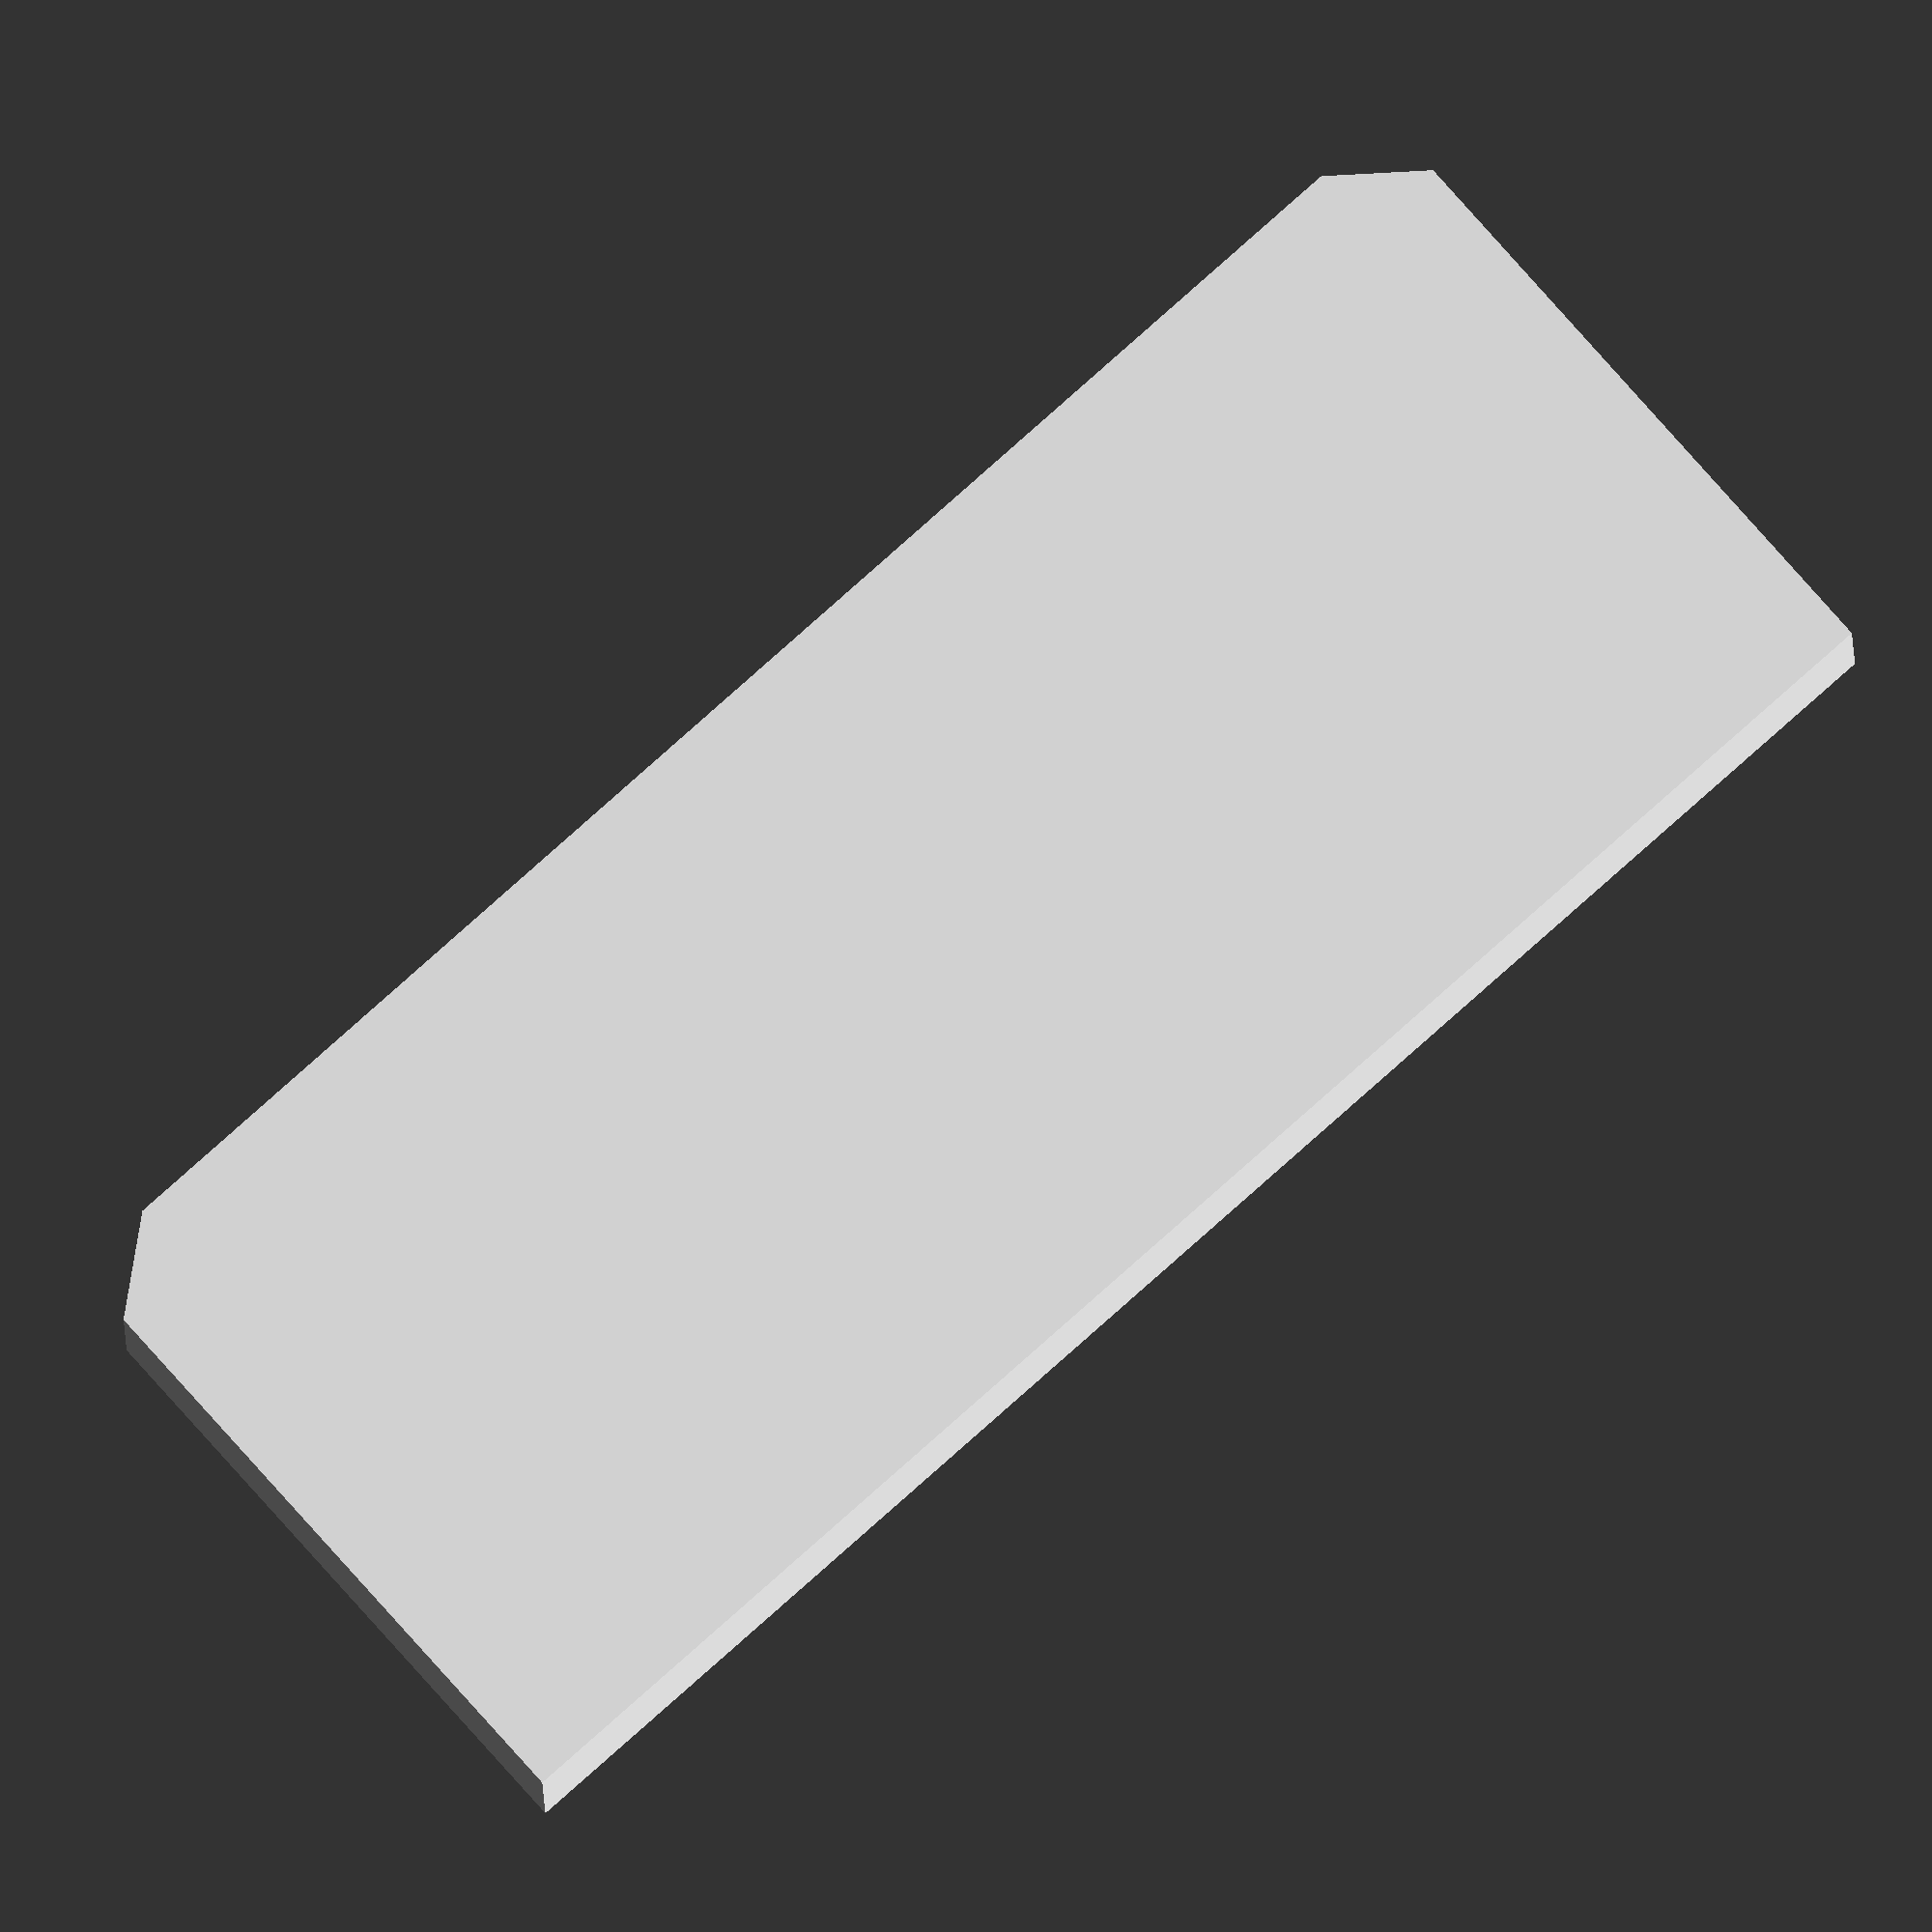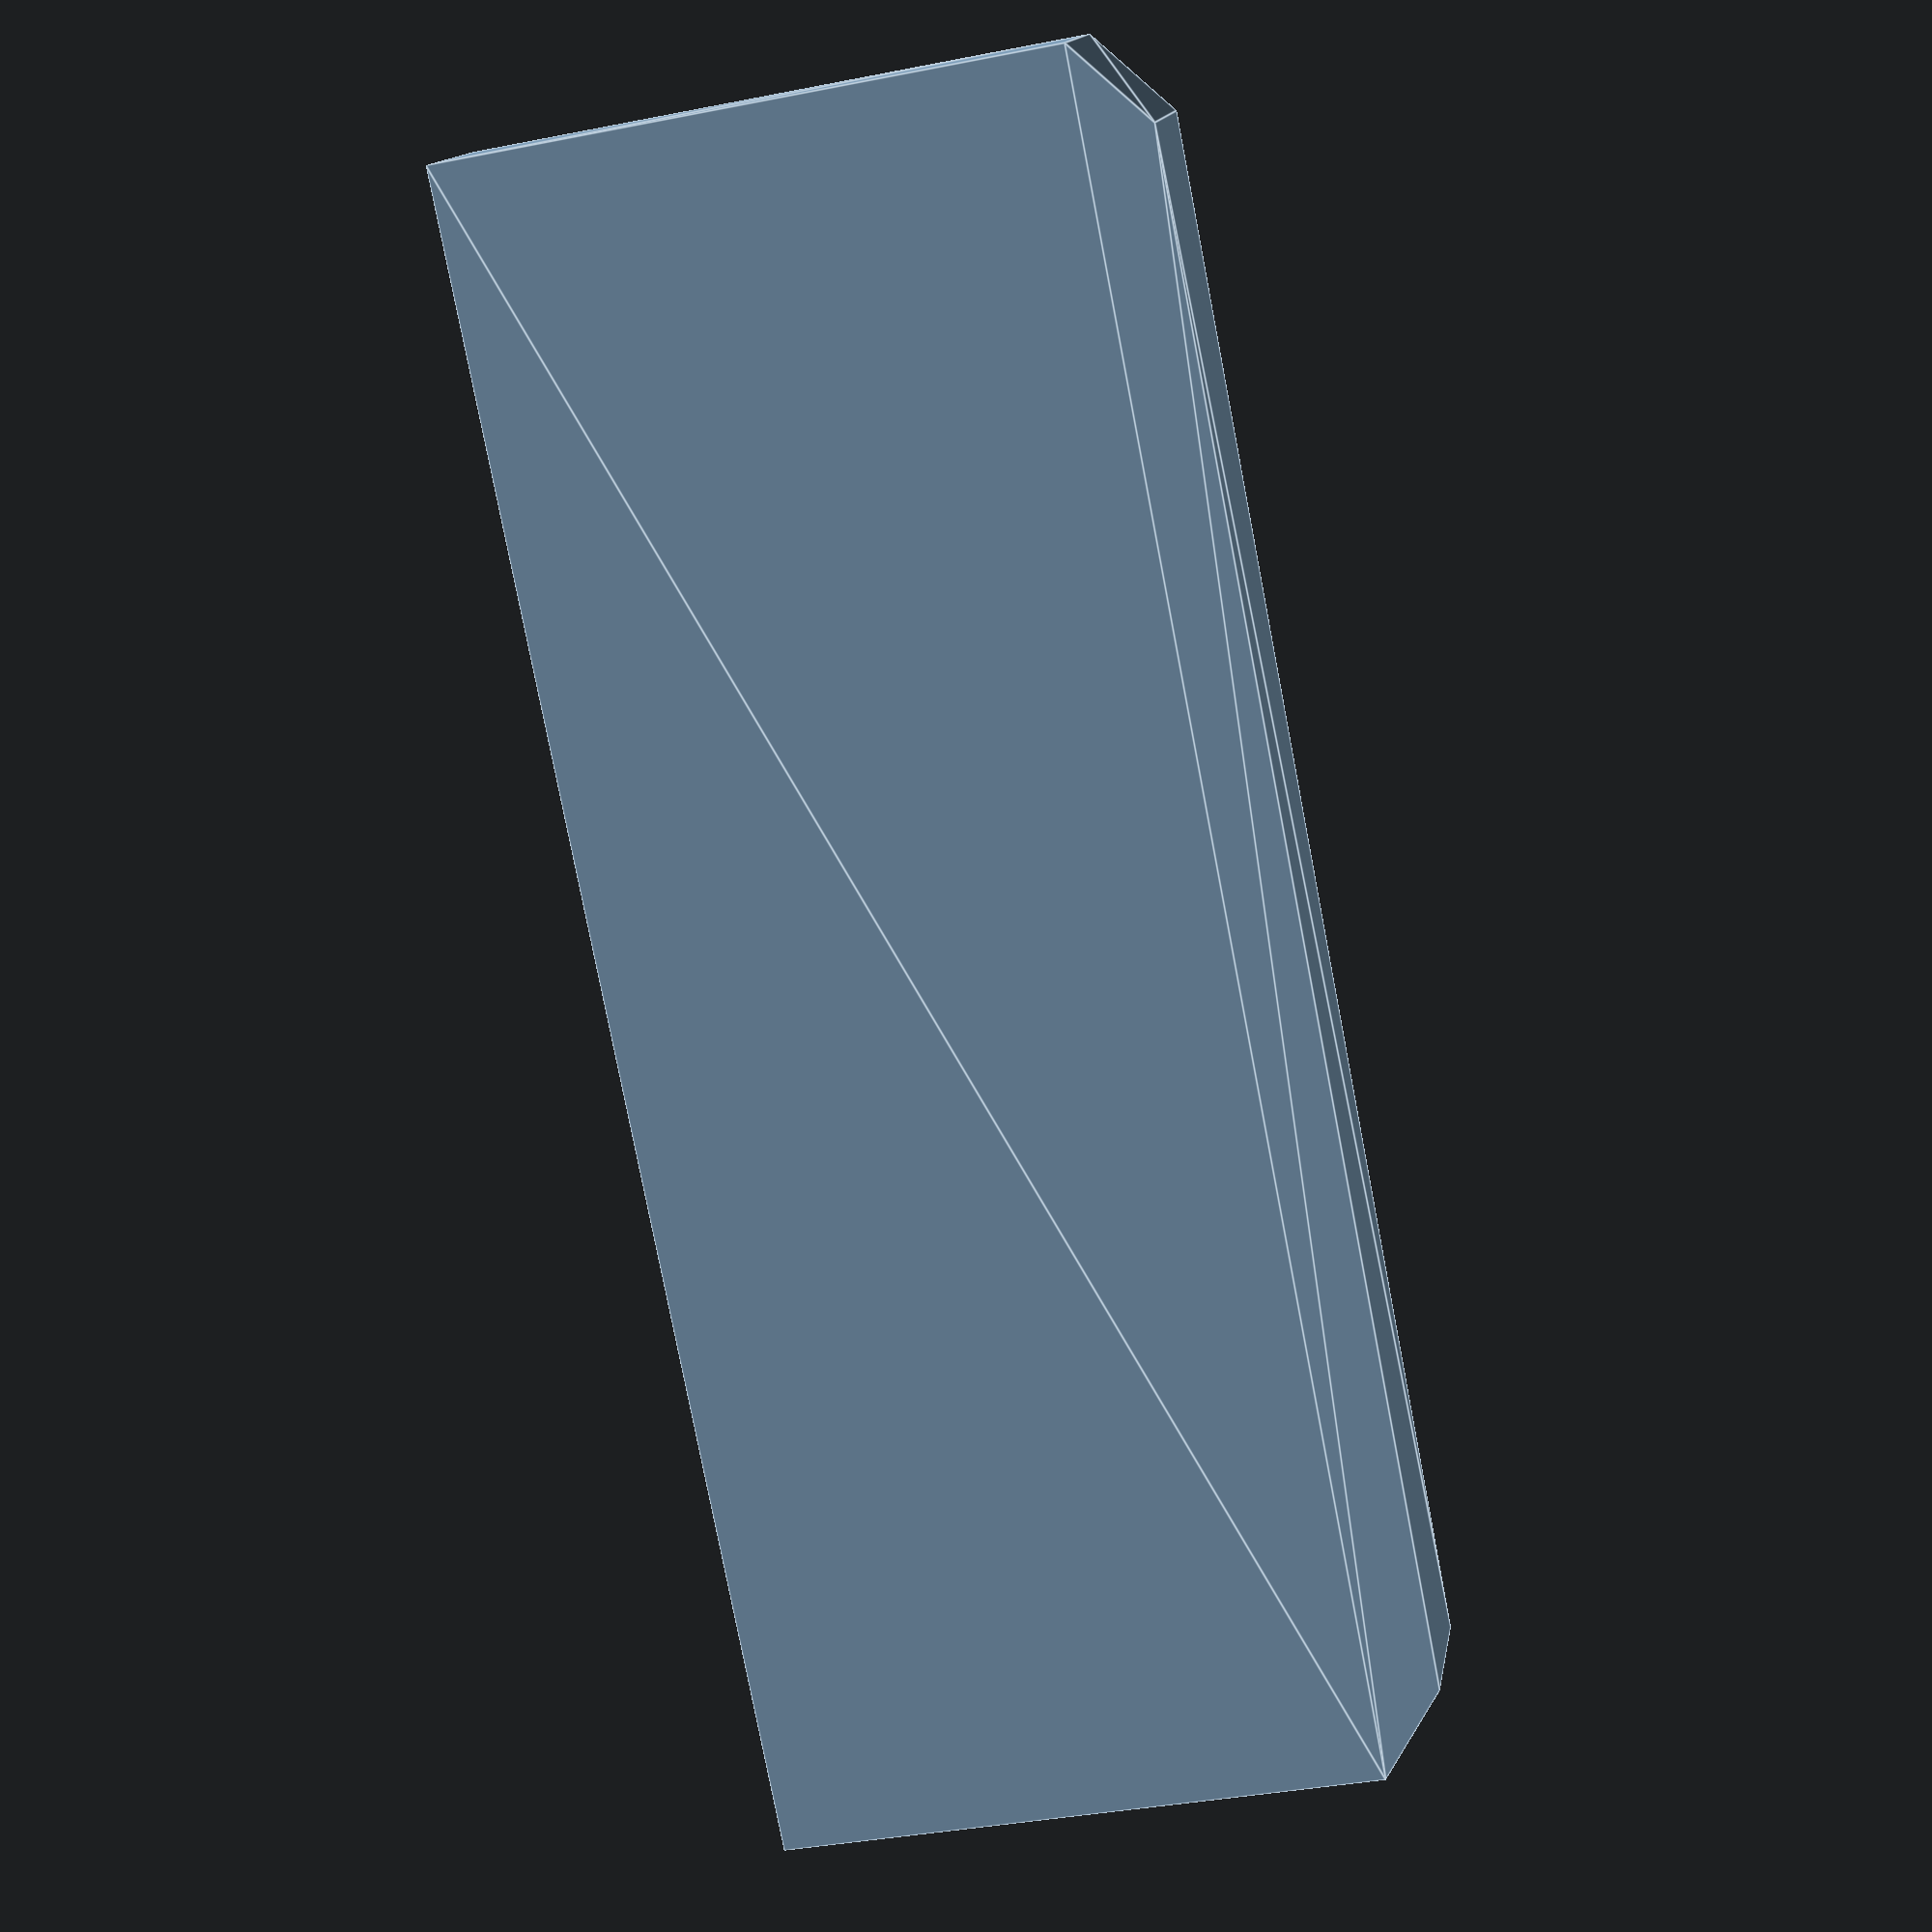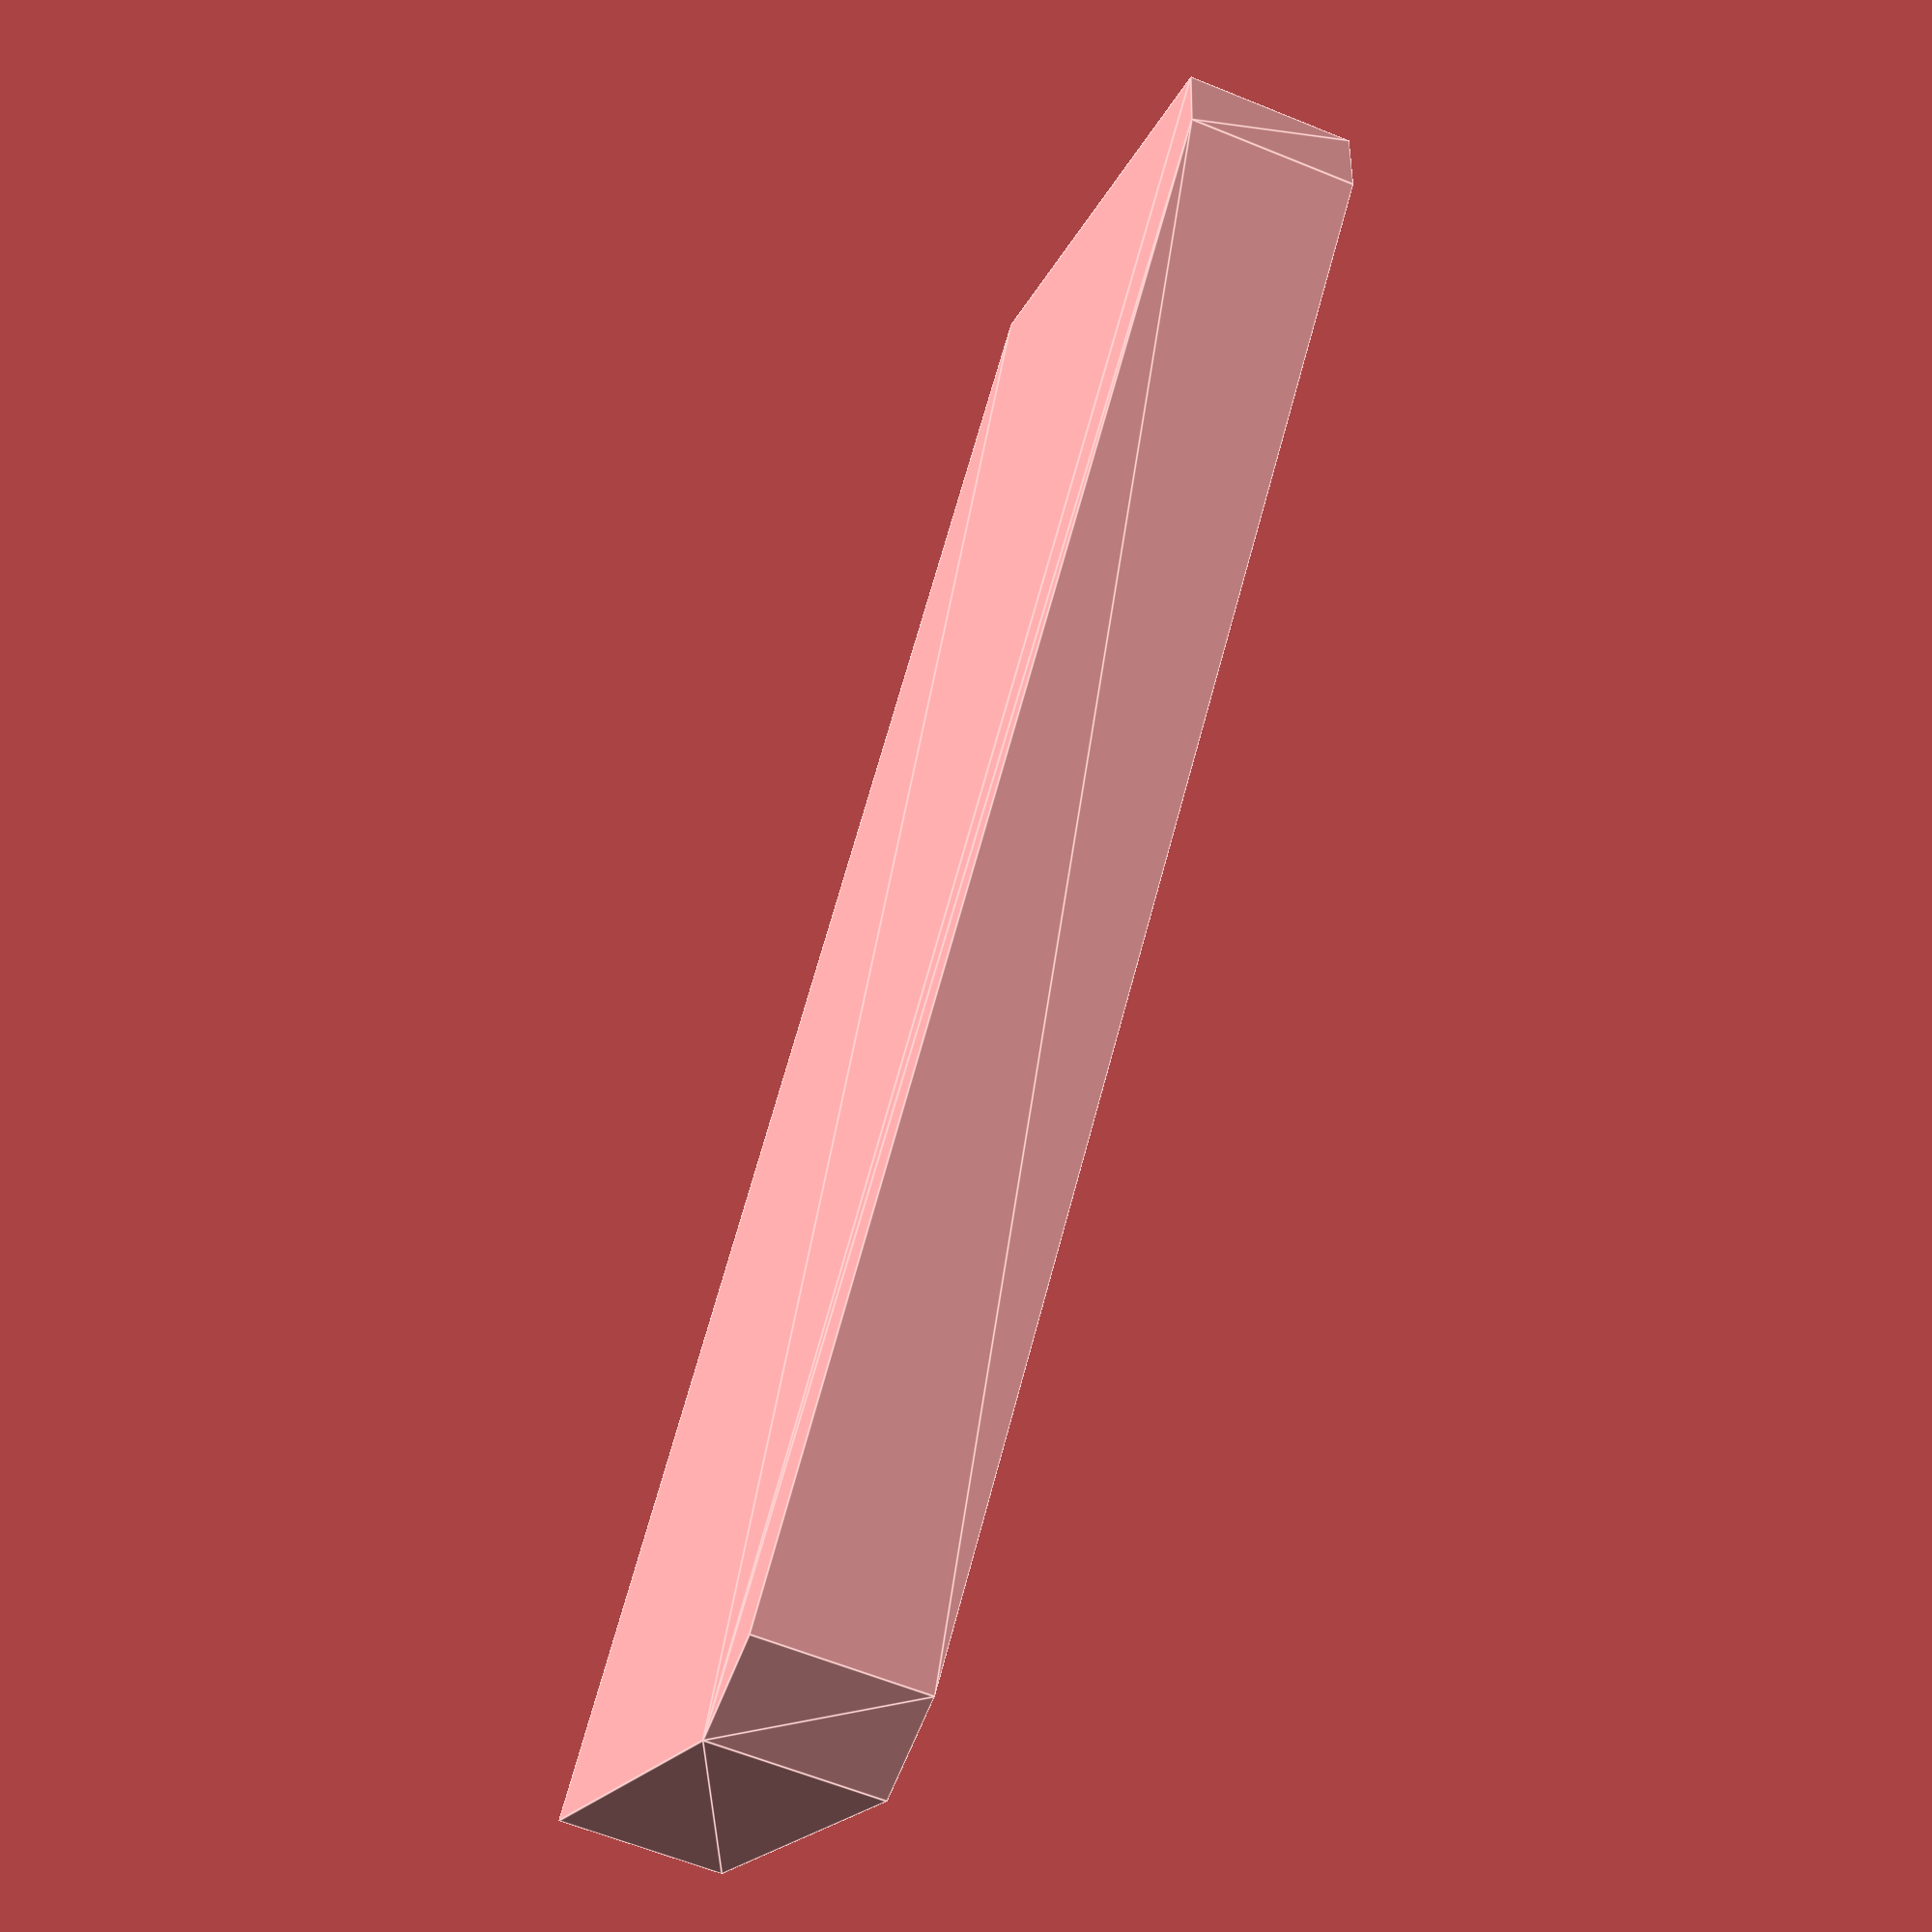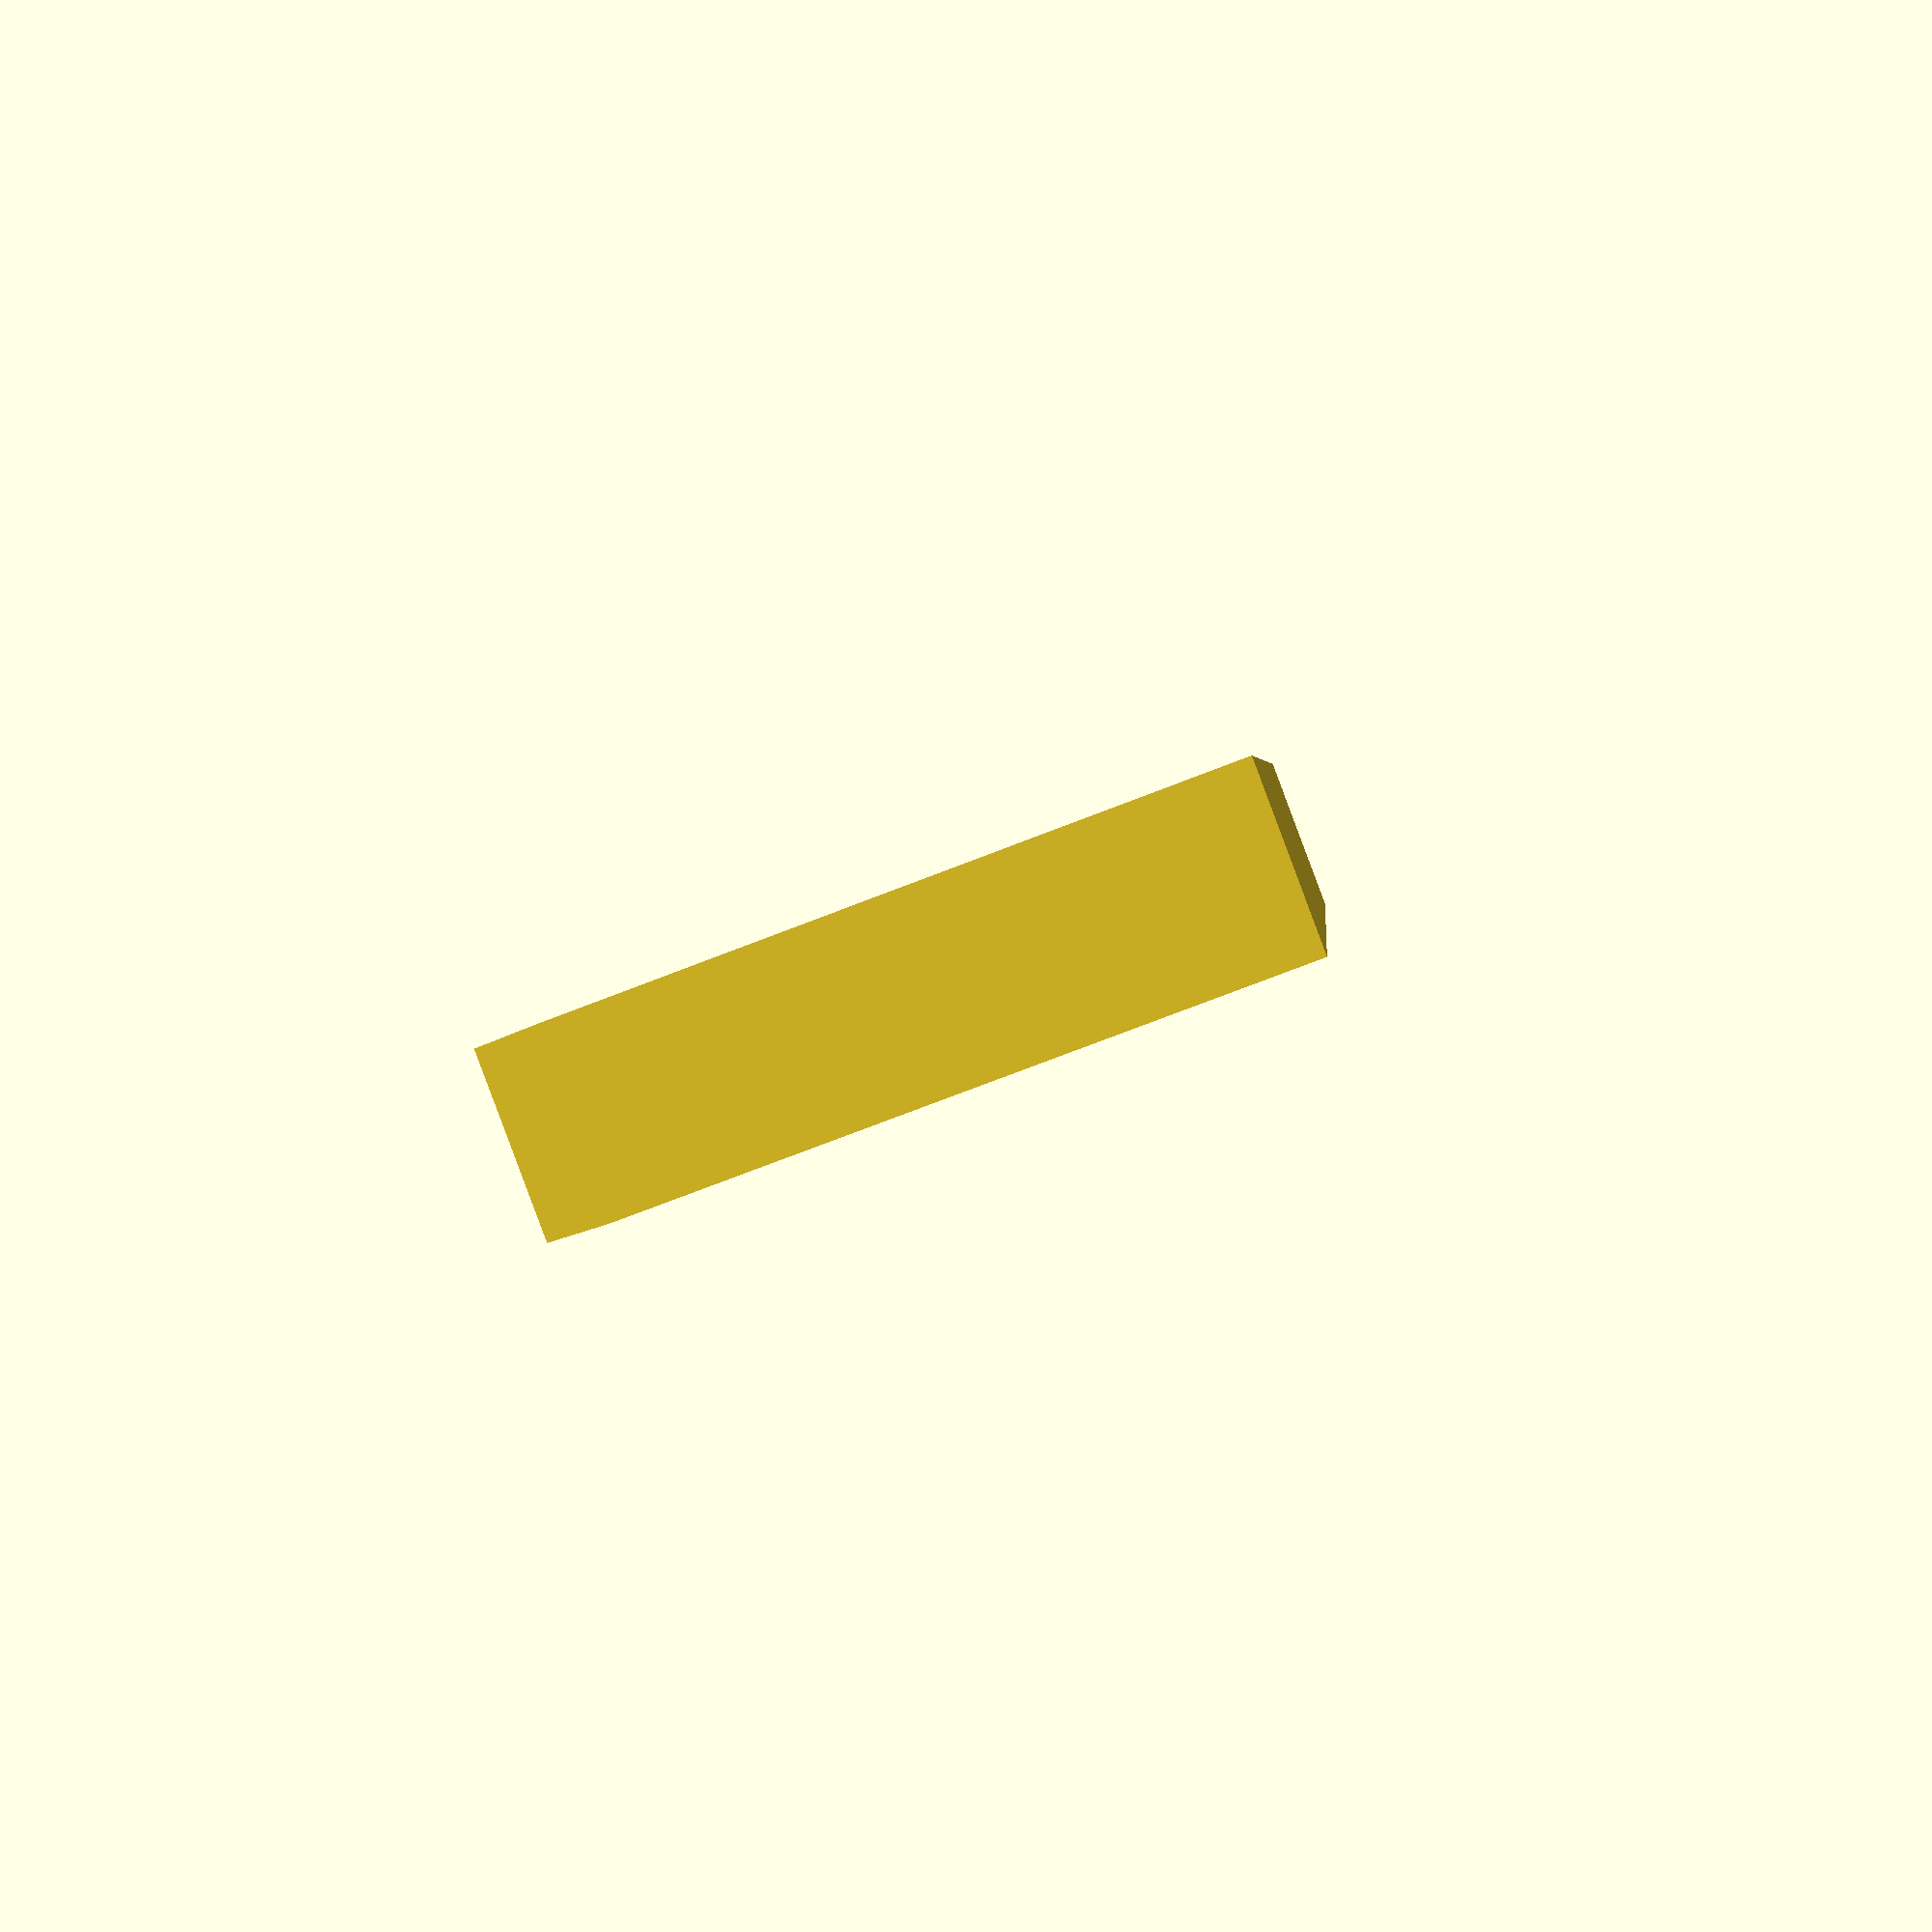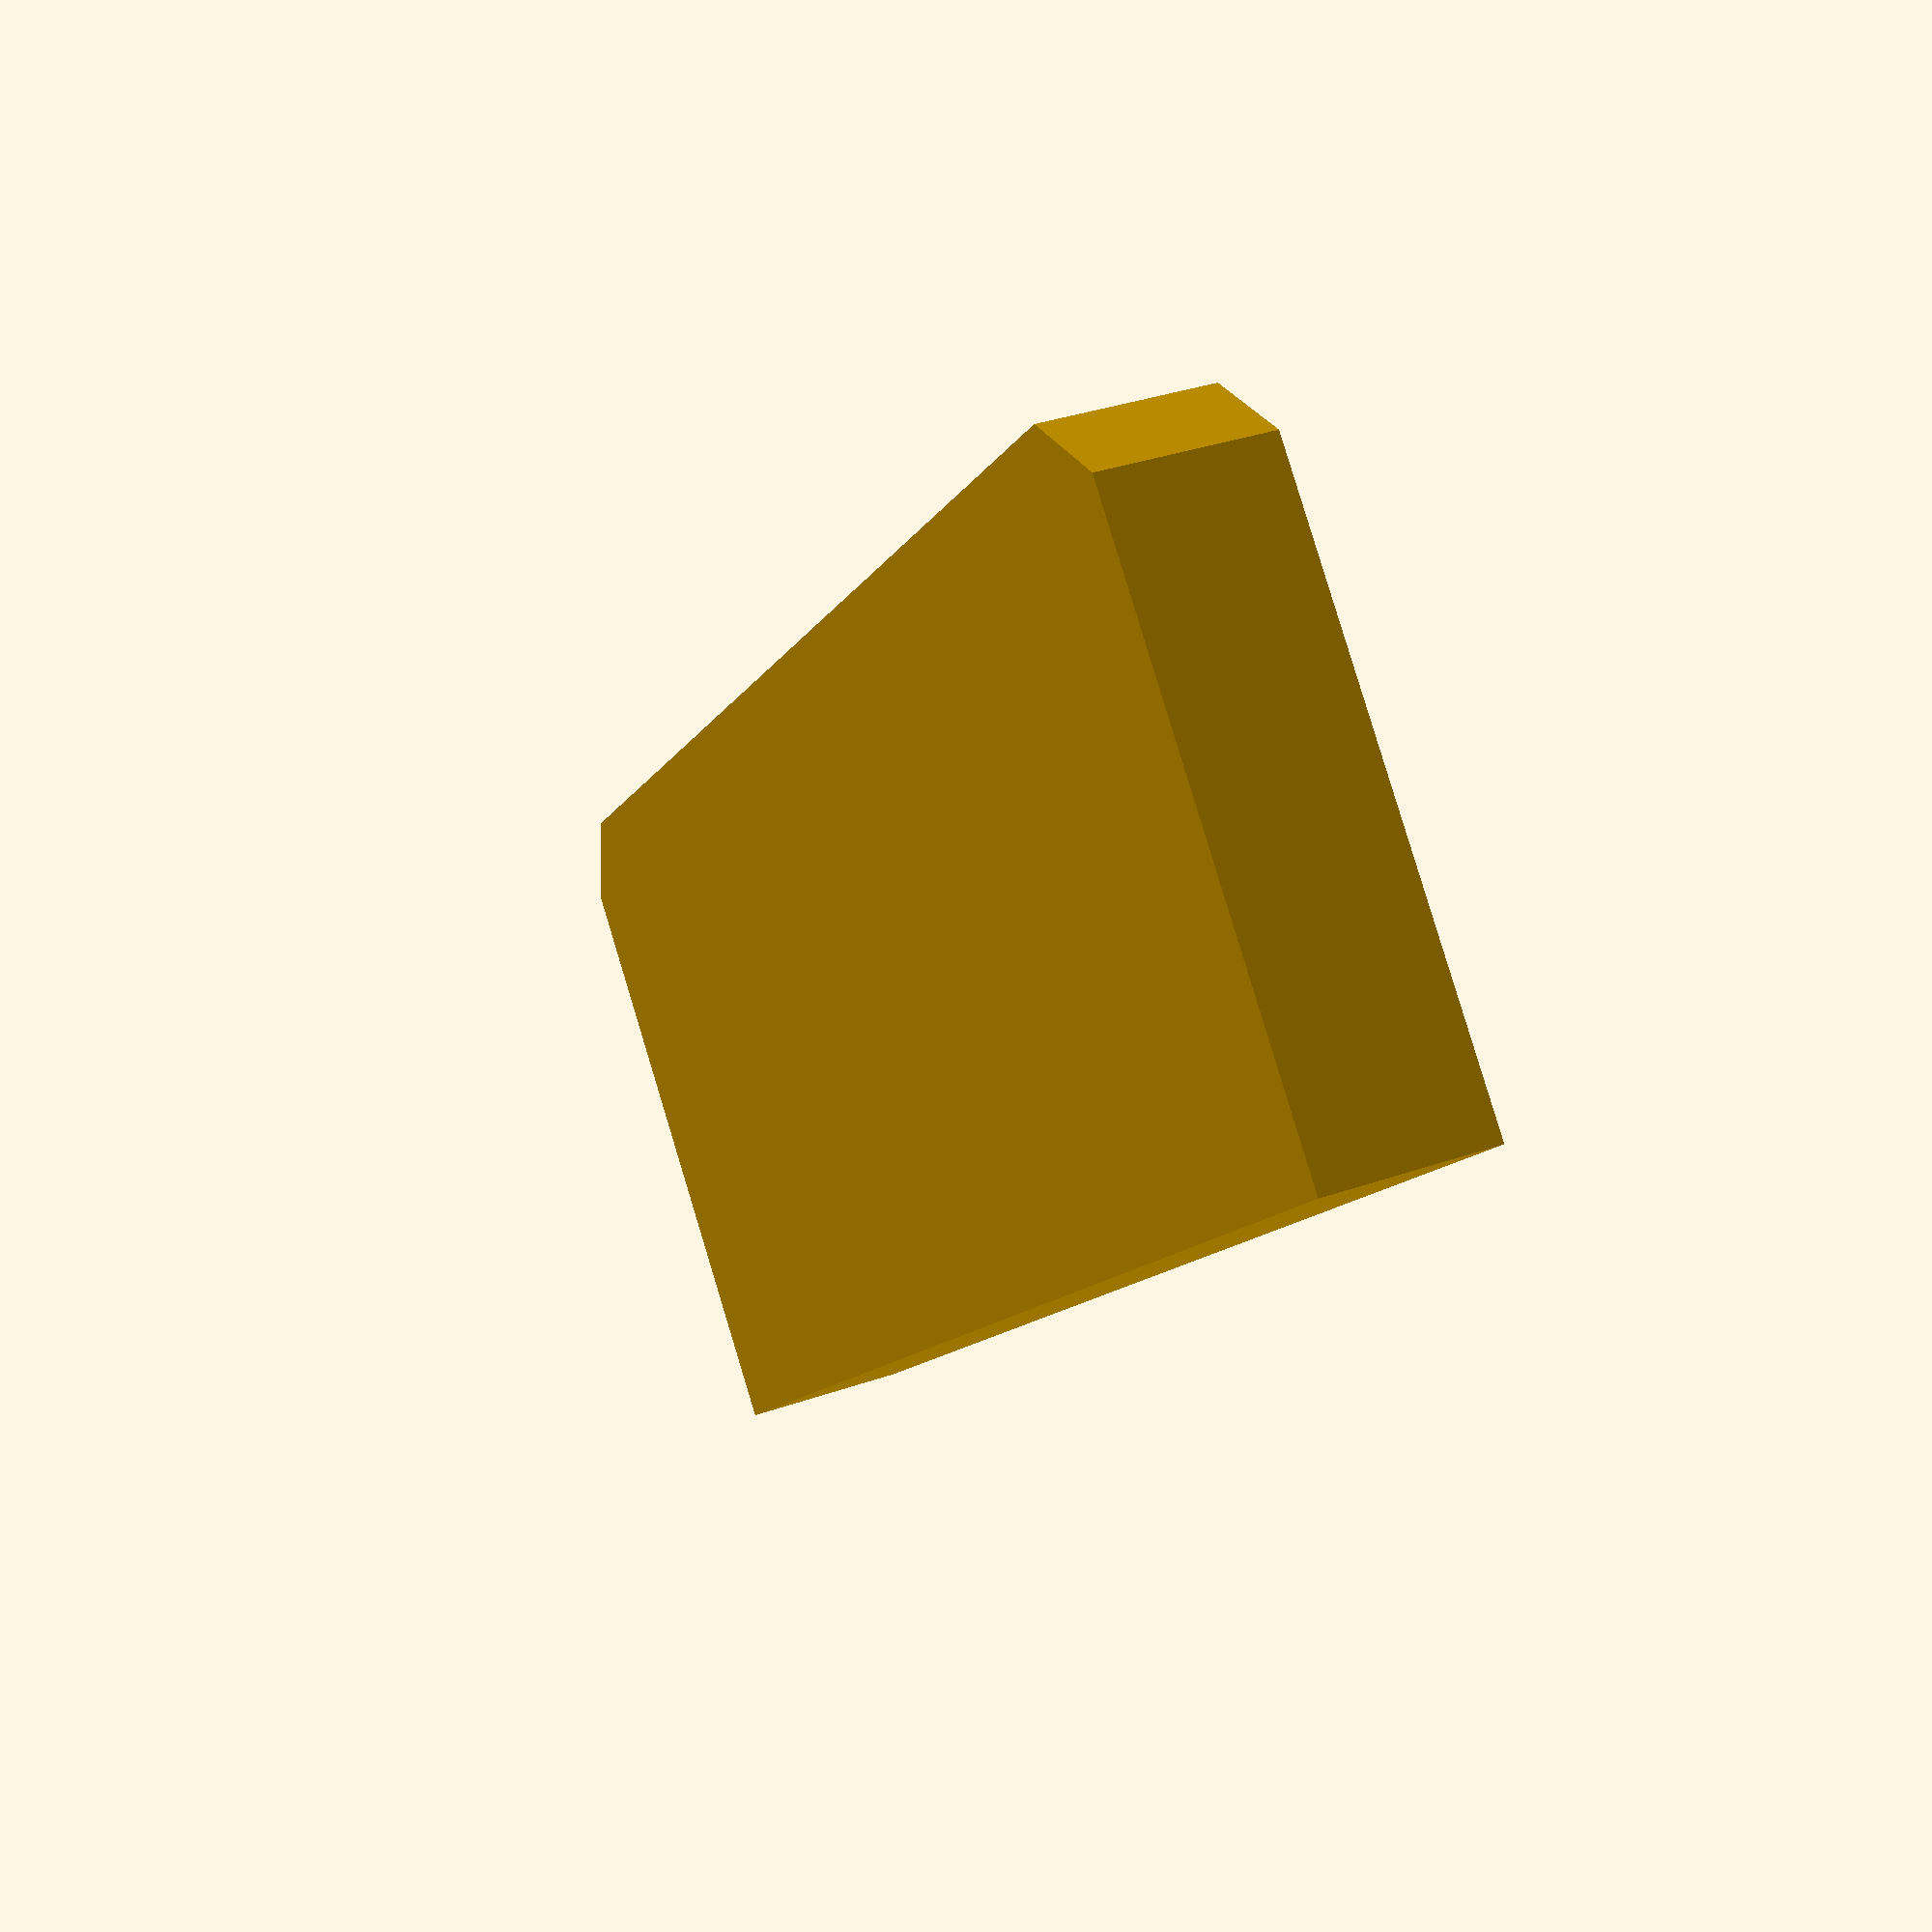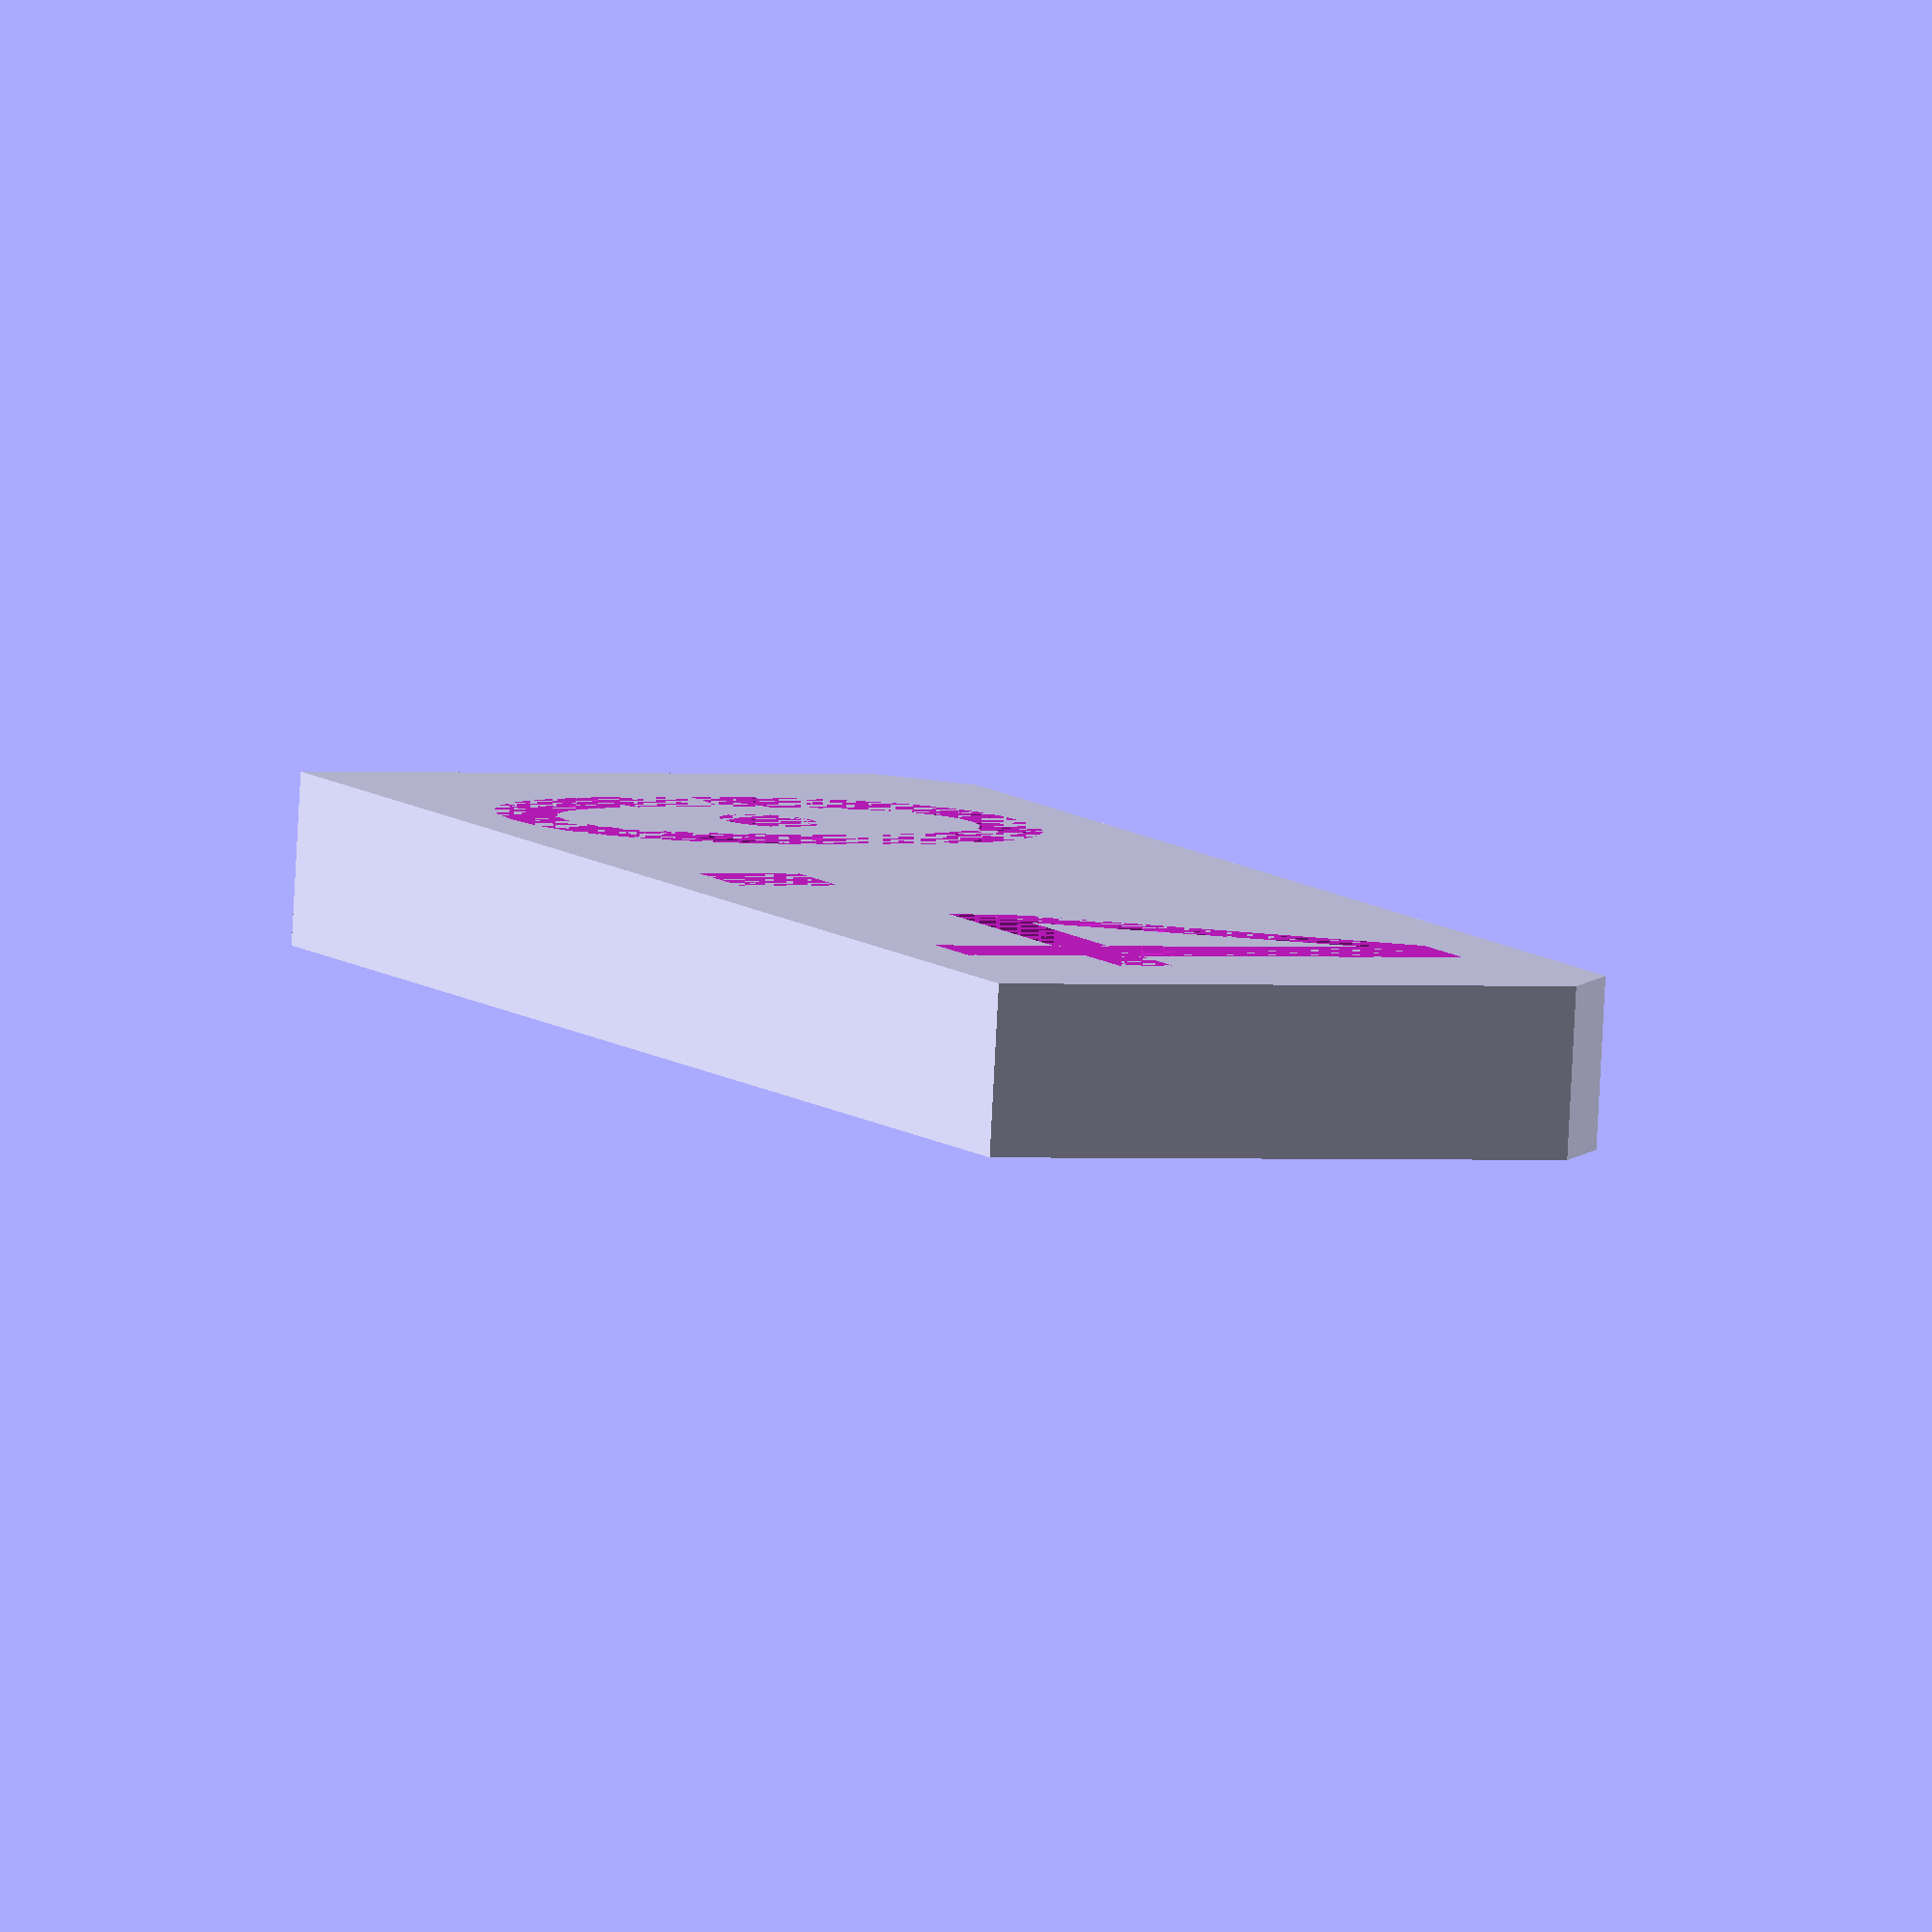
<openscad>
echo(str("\n
    +-------+\n
    | START |\n
    +-------+\n"));

// PARAMETERS
nozzleDiameter = 1;

//  CALCULATIONS
tabHeight = nozzleDiameter * 20;
tabWidth  = tabHeight * 2.5;

textHeight = tabHeight * .8;
textWidth = tabWidth * .8;

chamferHeight = tabHeight * .1;
chamferWidth  = tabWidth * .9;

depth  = nozzleDiameter * 5;

echo(str(
    "\n nozzleDiameter = ", nozzleDiameter,
    "\n tabWidth = ", tabWidth,
    "\n tabHeight = ", tabHeight,
    "\n textWidth = ", textWidth,
    "\n textHeight = ", textHeight,
    "\n chamferWidth = ", chamferWidth,
    "\n chamferHeight = ", chamferHeight,
    "\n depth = ", depth,
    "\n")
);

// CREATE FIRST TAB
difference(){
    hull() {
        // Main Tab
        cube(size = [ tabWidth, depth, tabHeight - chamferHeight ]);
    
        // Top Chamfer
        translate([(tabWidth - chamferWidth)/2,0, tabHeight - chamferHeight])
            cube(size = [chamferWidth,depth,chamferHeight]);
    }

    // Label
    translate([.8 * ((tabWidth-textWidth)/2), 0, (tabHeight - textHeight)/2])
    resize([textWidth,0,textHeight])
    rotate([90,0,0])
    linear_extrude(depth)
         text("0.4", font="Consolas:style=Regular");
}

// CREATE ALL OTHER TABS
*for( level = [1:10] ) {
    translate([0,0,height * level]) {
        difference(){
            hull() {
                translate([1, 0, 0])
                    cube(size = [width-2,depth,height/10]);
                
                translate([0,0,height/10])
                    cube(size = [width, depth, height - 1]);
                
                translate([1,0,height - height/10])
                    cube(size = [width-2,depth,height/10]);
            }

            rotate(90, [1,0,0])
                translate([1,height/10,-1])
                    linear_extrude(height=2)
                    text(str((level * 0.2)), font="Consolas:style=Regular", size=height-2, spacing=1);
            }
    }
}

echo(str("\n
    +-----+\n
    | END |\n
    +-----+\n"));
</openscad>
<views>
elev=101.0 azim=181.4 roll=41.6 proj=o view=wireframe
elev=217.1 azim=40.1 roll=255.7 proj=p view=edges
elev=16.6 azim=285.8 roll=343.8 proj=p view=edges
elev=256.9 azim=258.3 roll=69.0 proj=p view=solid
elev=275.8 azim=71.5 roll=163.1 proj=p view=wireframe
elev=180.6 azim=352.5 roll=293.7 proj=o view=wireframe
</views>
